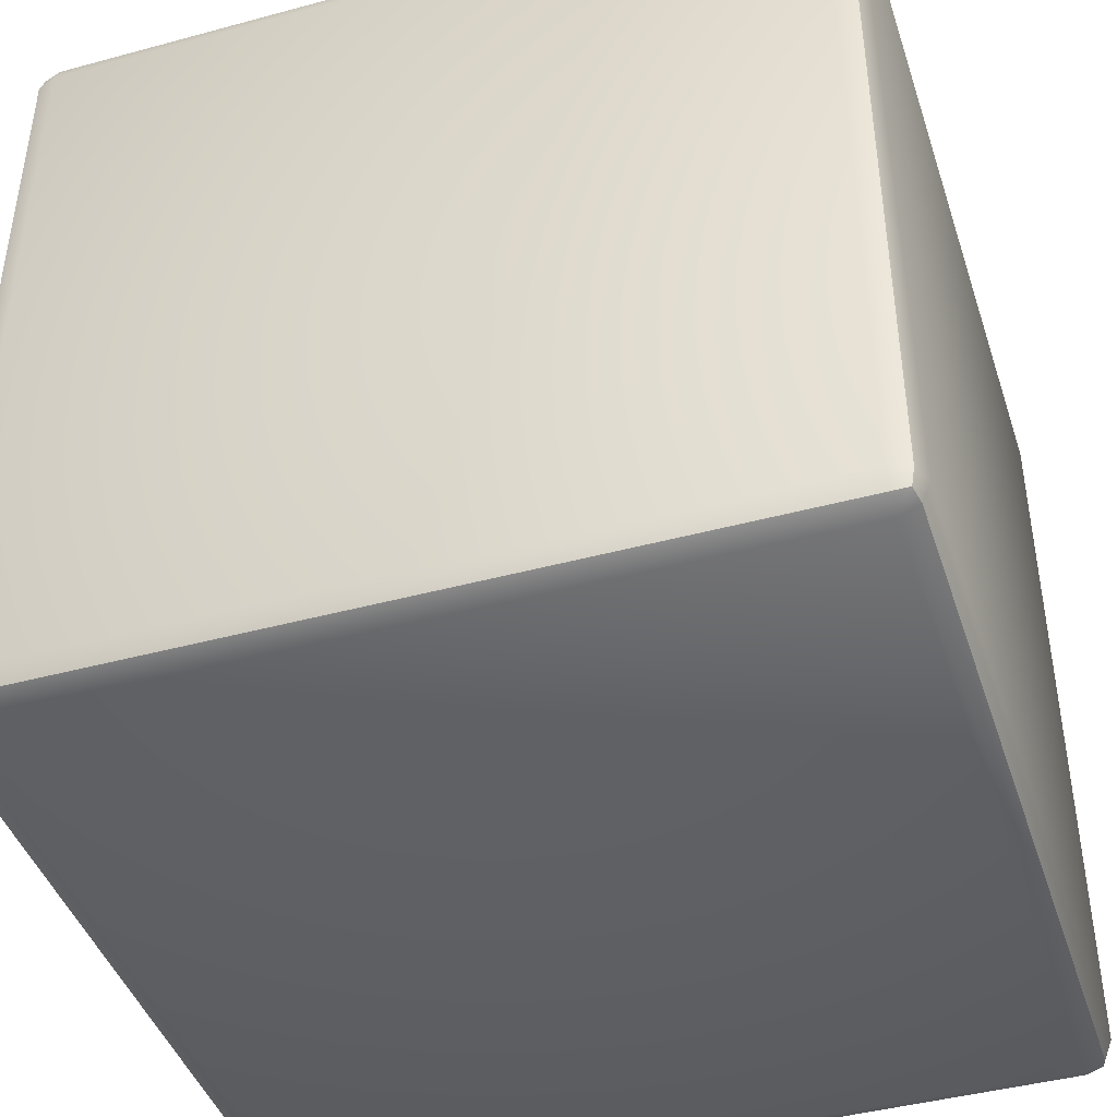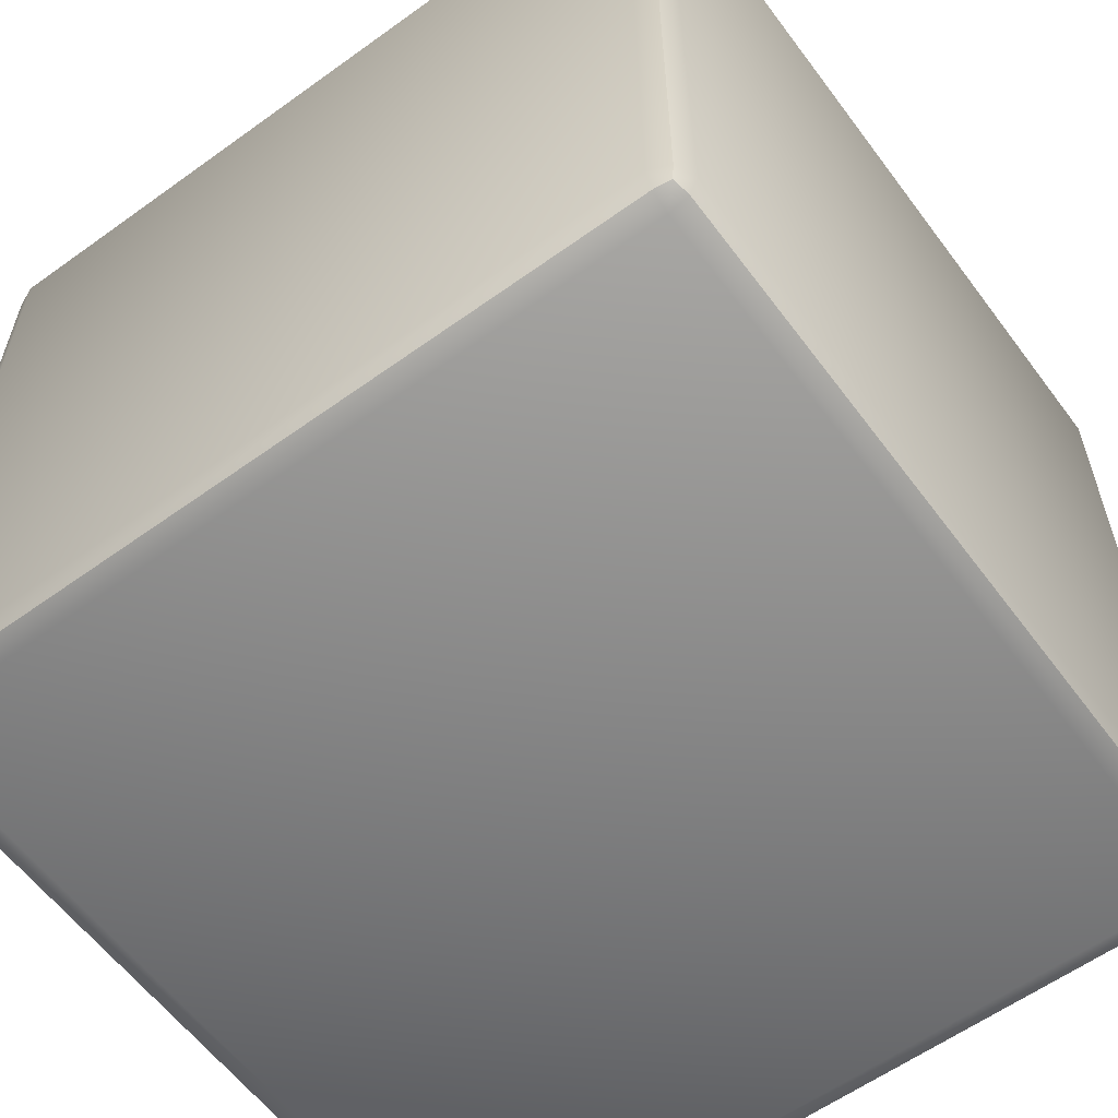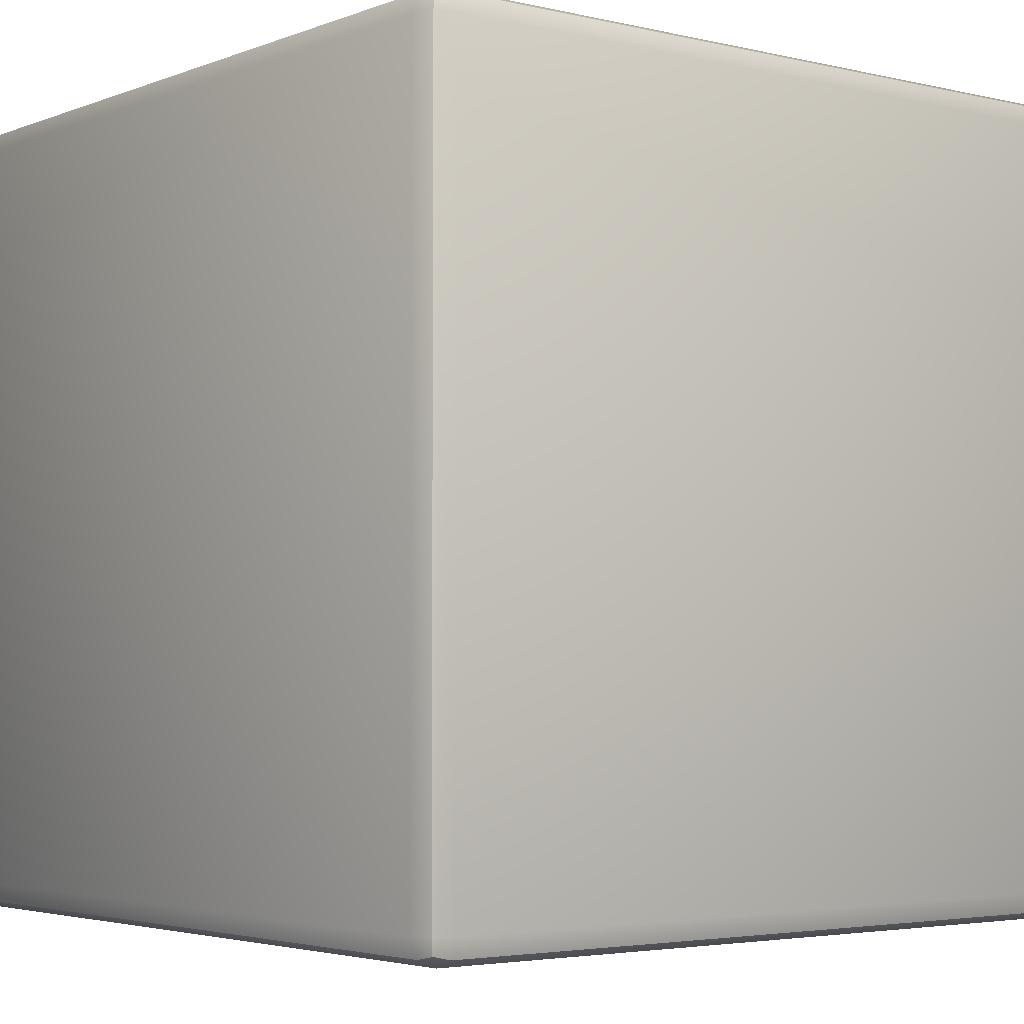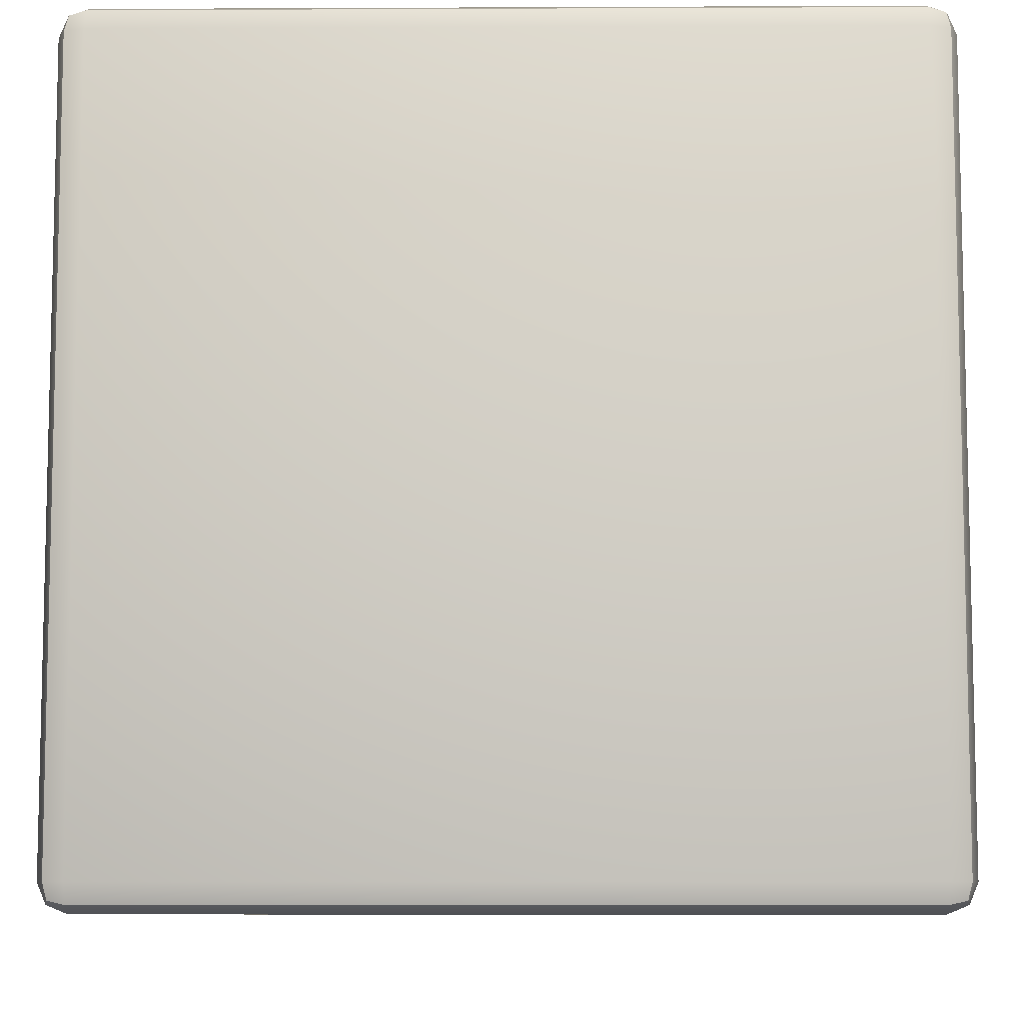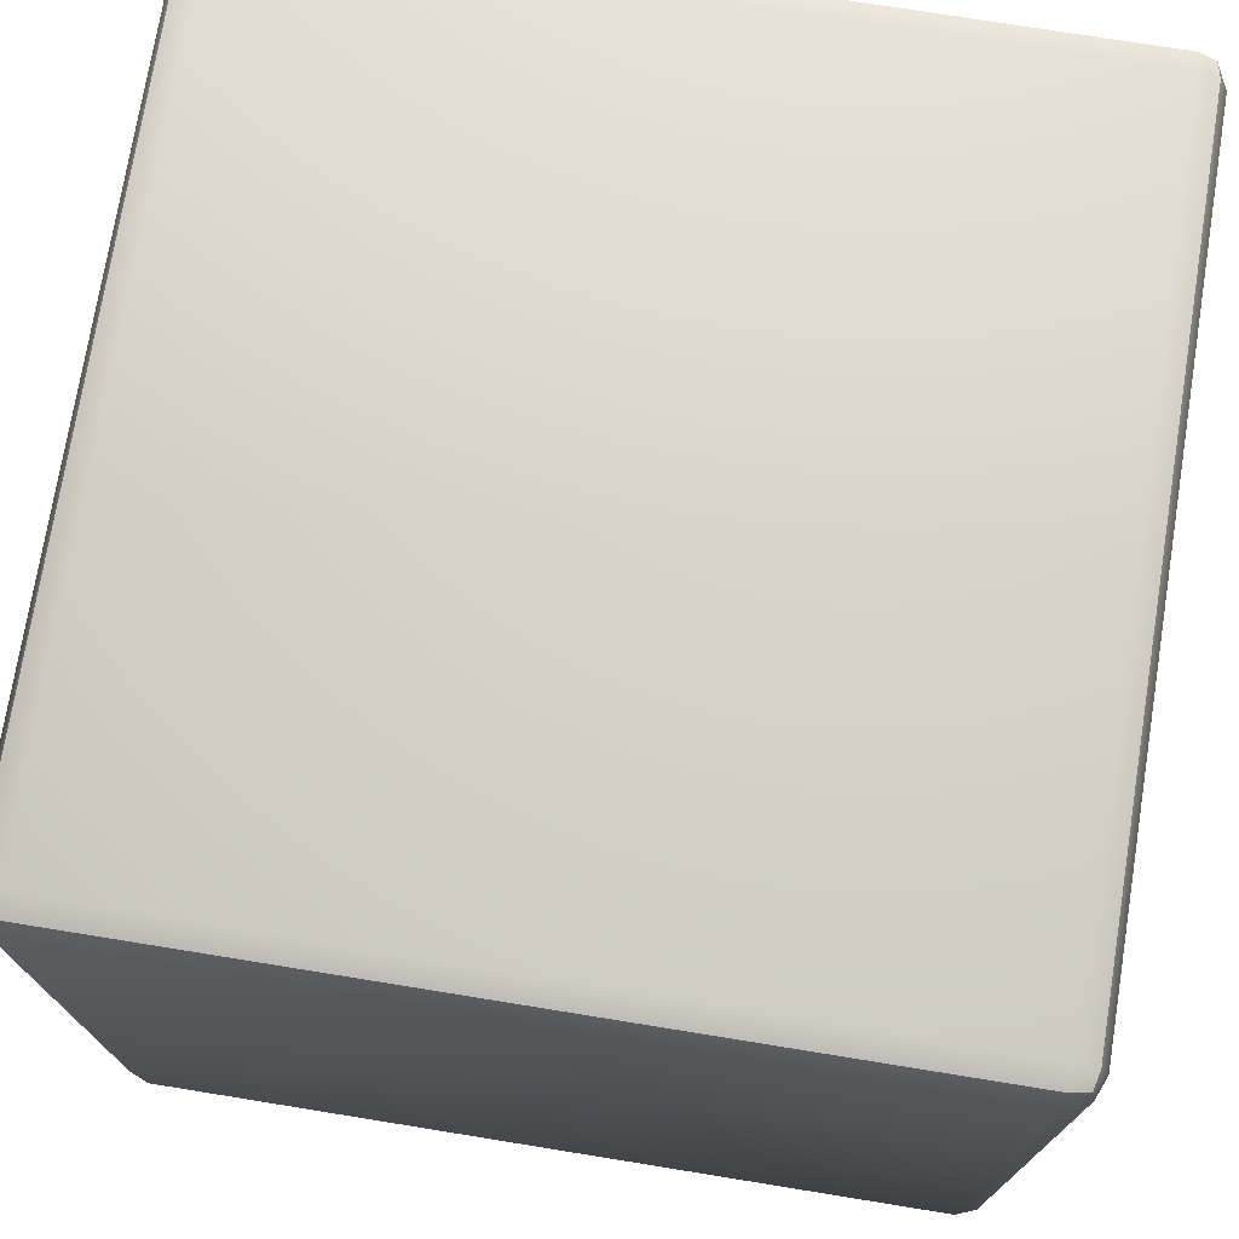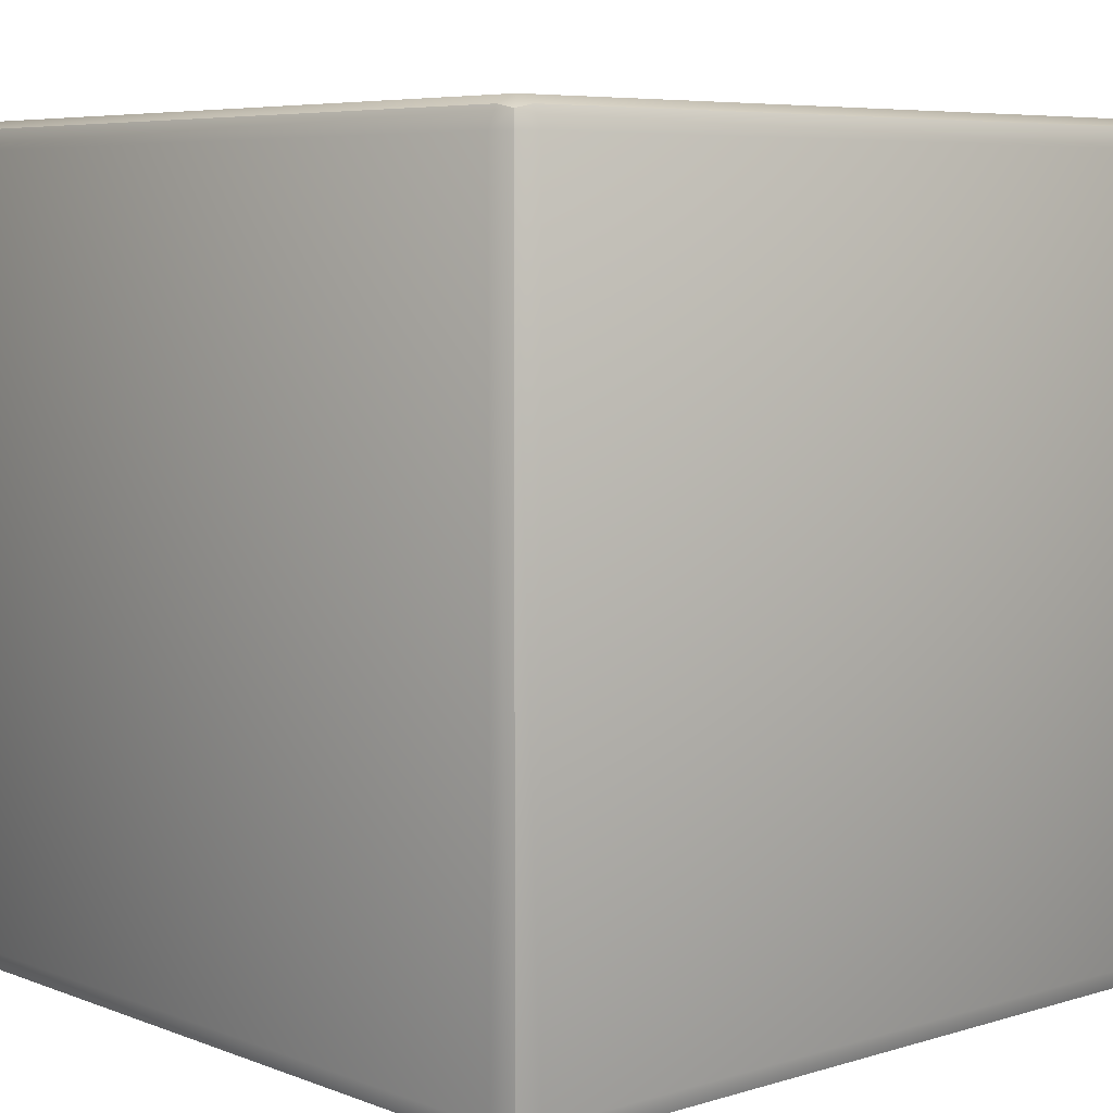
<metadata>
{"format":"obj","ext":"obj","renderer":"f3d","projection":"perspective","resolution":1024,"background":"white","views":[{"elev":-43.2,"azim":17.8,"up":"+Z"},{"elev":-59.5,"azim":36.5,"up":"+Z"},{"elev":-3.6,"azim":51.6,"up":"+Z"},{"elev":-8.4,"azim":-89.3,"up":"+Z"},{"elev":74.0,"azim":99.2,"up":"+Z"},{"elev":6.4,"azim":-131.8,"up":"+Z"}]}
</metadata>
<code>
o Cube.002
v -0.9316 -1 0.9316
v -0.9316 -0.9316 1
v -1 -0.9316 0.9316
v -0.9316 -0.98 0.98
v -0.9711 -0.9711 0.9711
v -0.98 -0.9316 0.98
v -0.98 -0.98 0.9316
v -0.9316 0.9316 1
v -0.9316 1 0.9316
v -1 0.9316 0.9316
v -0.9316 0.98 0.98
v -0.9711 0.9711 0.9711
v -0.98 0.98 0.9316
v -0.98 0.9316 0.98
v -0.9316 -1 -0.9316
v -1 -0.9316 -0.9316
v -0.9316 -0.9316 -1
v -0.98 -0.98 -0.9316
v -0.9711 -0.9711 -0.9711
v -0.98 -0.9316 -0.98
v -0.9316 -0.98 -0.98
v -0.9316 1 -0.9316
v -0.9316 0.9316 -1
v -1 0.9316 -0.9316
v -0.9316 0.98 -0.98
v -0.9711 0.9711 -0.9711
v -0.98 0.9316 -0.98
v -0.98 0.98 -0.9316
v 0.9316 -1 0.9316
v 1 -0.9316 0.9316
v 0.9316 -0.9316 1
v 0.98 -0.98 0.9316
v 0.9711 -0.9711 0.9711
v 0.98 -0.9316 0.98
v 0.9316 -0.98 0.98
v 0.9316 1 0.9316
v 0.9316 0.9316 1
v 1 0.9316 0.9316
v 0.9316 0.98 0.98
v 0.9711 0.9711 0.9711
v 0.98 0.9316 0.98
v 0.98 0.98 0.9316
v 0.9316 -1 -0.9316
v 0.9316 -0.9316 -1
v 1 -0.9316 -0.9316
v 0.9316 -0.98 -0.98
v 0.9711 -0.9711 -0.9711
v 0.98 -0.9316 -0.98
v 0.98 -0.98 -0.9316
v 0.9316 1 -0.9316
v 1 0.9316 -0.9316
v 0.9316 0.9316 -1
v 0.98 0.98 -0.9316
v 0.9711 0.9711 -0.9711
v 0.98 0.9316 -0.98
v 0.9316 0.98 -0.98
f 31 37 8 2
f 45 51 38 30
f 50 22 9 36
f 3 10 24 16
f 17 23 52 44
f 1 4 5 7
f 2 6 5 4
f 3 7 5 6
f 8 11 12 14
f 9 13 12 11
f 10 14 12 13
f 15 18 19 21
f 16 20 19 18
f 17 21 19 20
f 22 25 26 28
f 23 27 26 25
f 24 28 26 27
f 29 32 33 35
f 30 34 33 32
f 31 35 33 34
f 36 39 40 42
f 37 41 40 39
f 38 42 40 41
f 43 46 47 49
f 44 48 47 46
f 45 49 47 48
f 50 53 54 56
f 51 55 54 53
f 52 56 54 55
f 15 1 7 18
f 18 7 3 16
f 2 8 14 6
f 6 14 10 3
f 9 22 28 13
f 13 28 24 10
f 23 17 20 27
f 27 20 16 24
f 43 15 21 46
f 46 21 17 44
f 22 50 56 25
f 25 56 52 23
f 51 45 48 55
f 55 48 44 52
f 29 43 49 32
f 32 49 45 30
f 50 36 42 53
f 53 42 38 51
f 37 31 34 41
f 41 34 30 38
f 1 29 35 4
f 4 35 31 2
f 36 9 11 39
f 39 11 8 37
f 15 43 29 1

</code>
